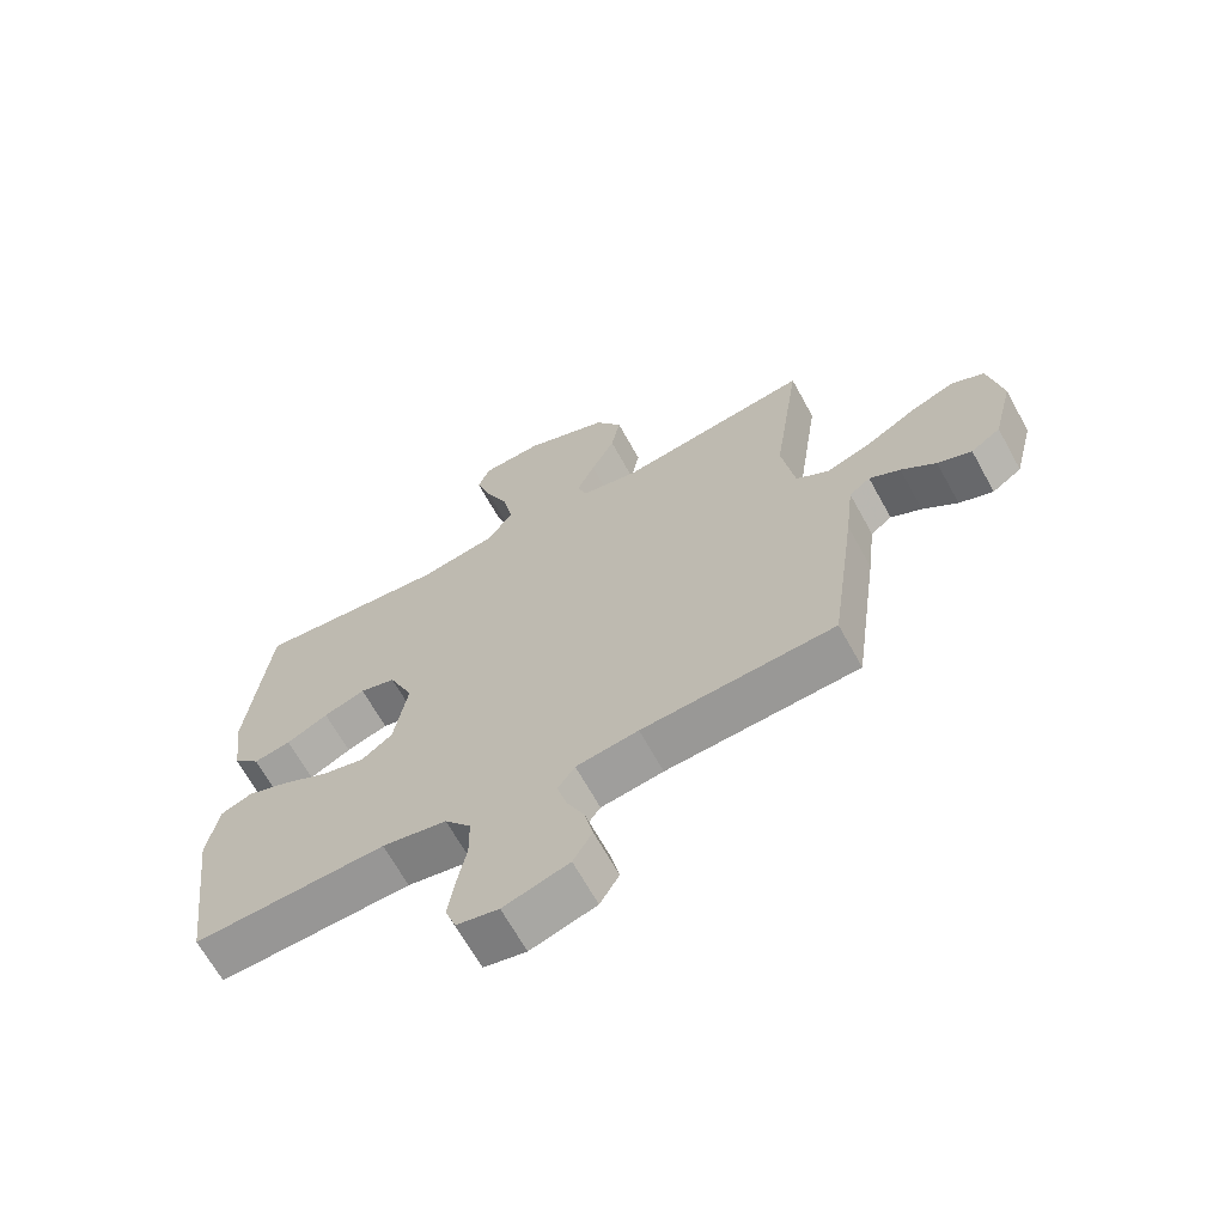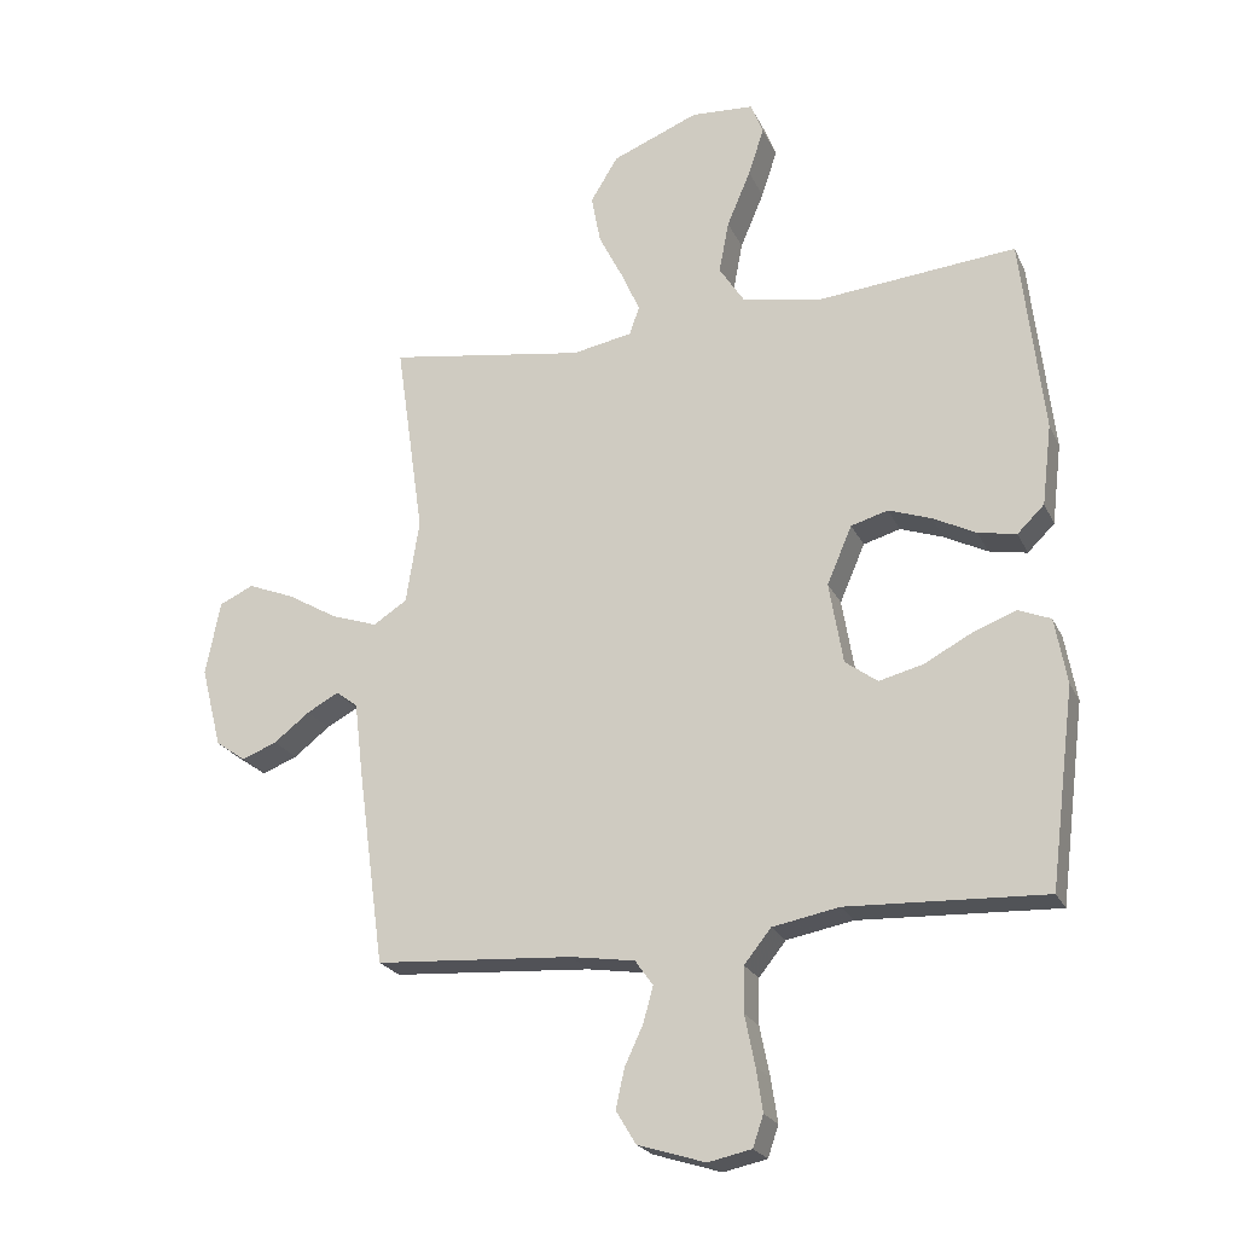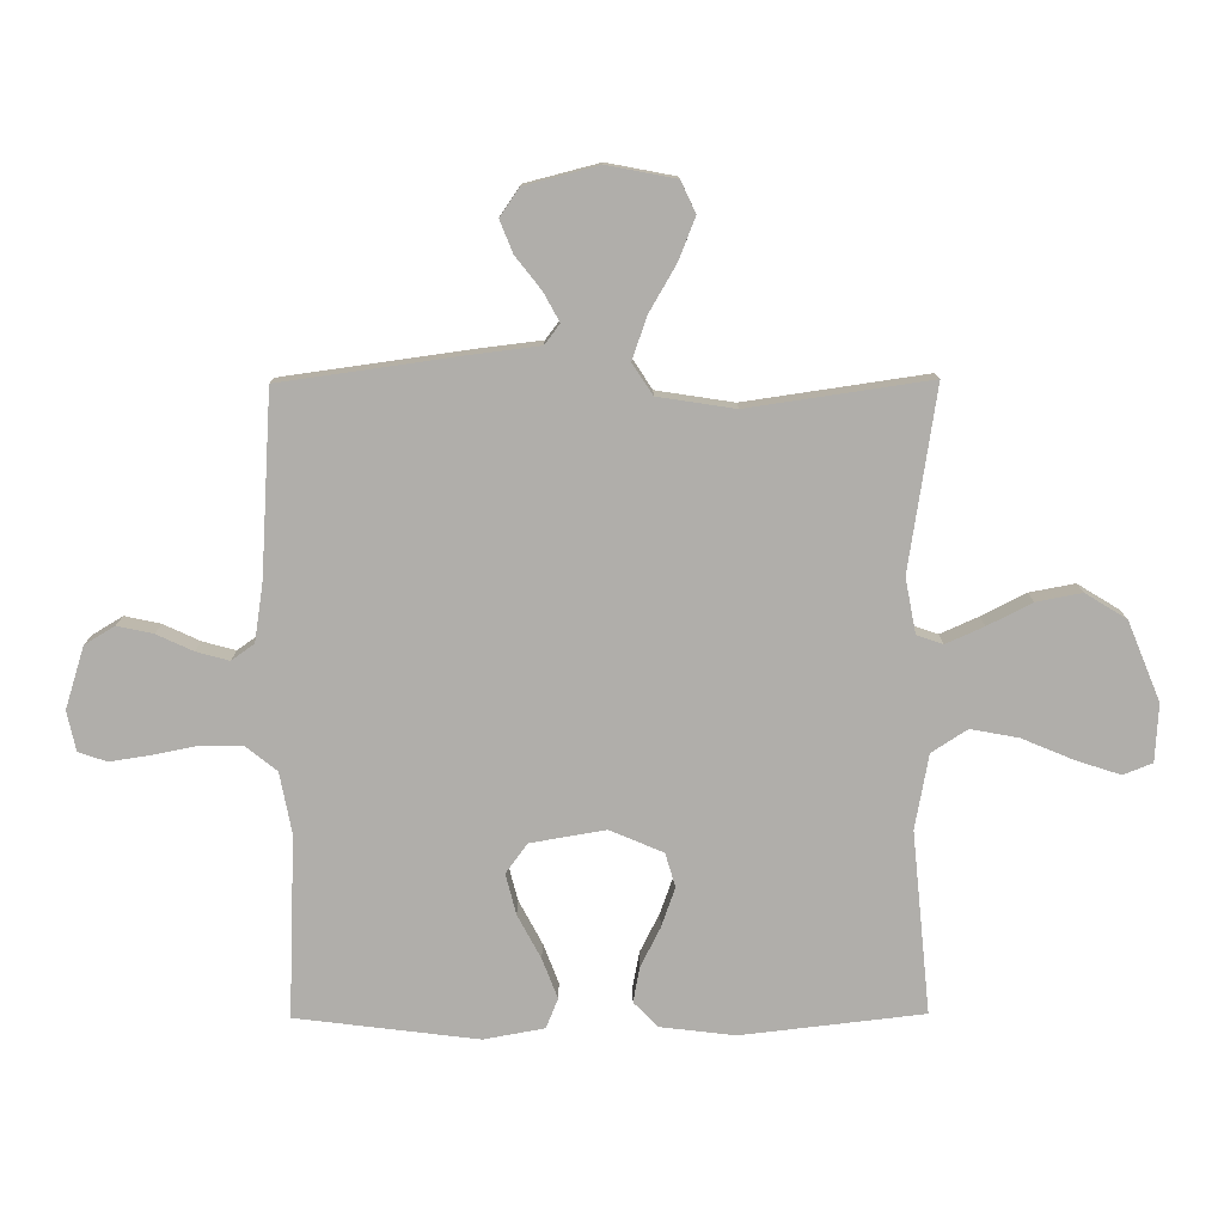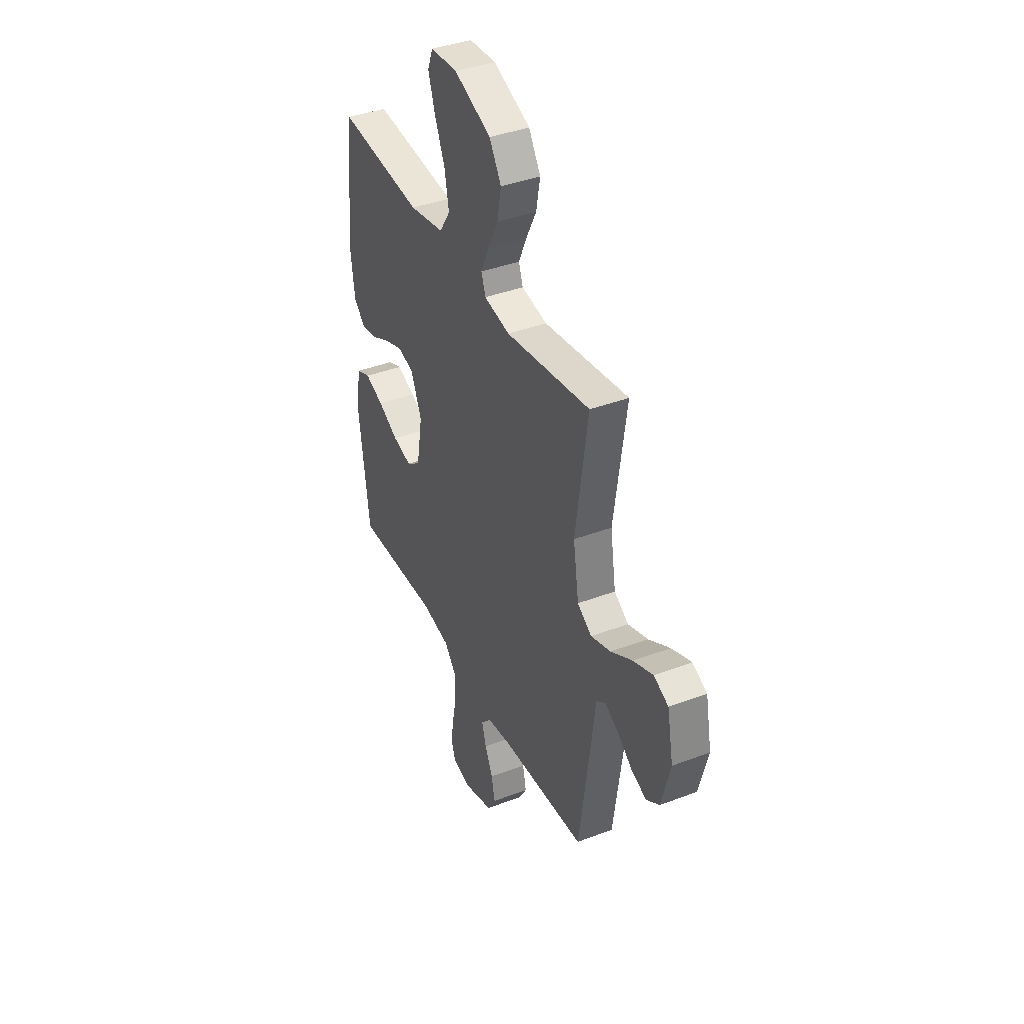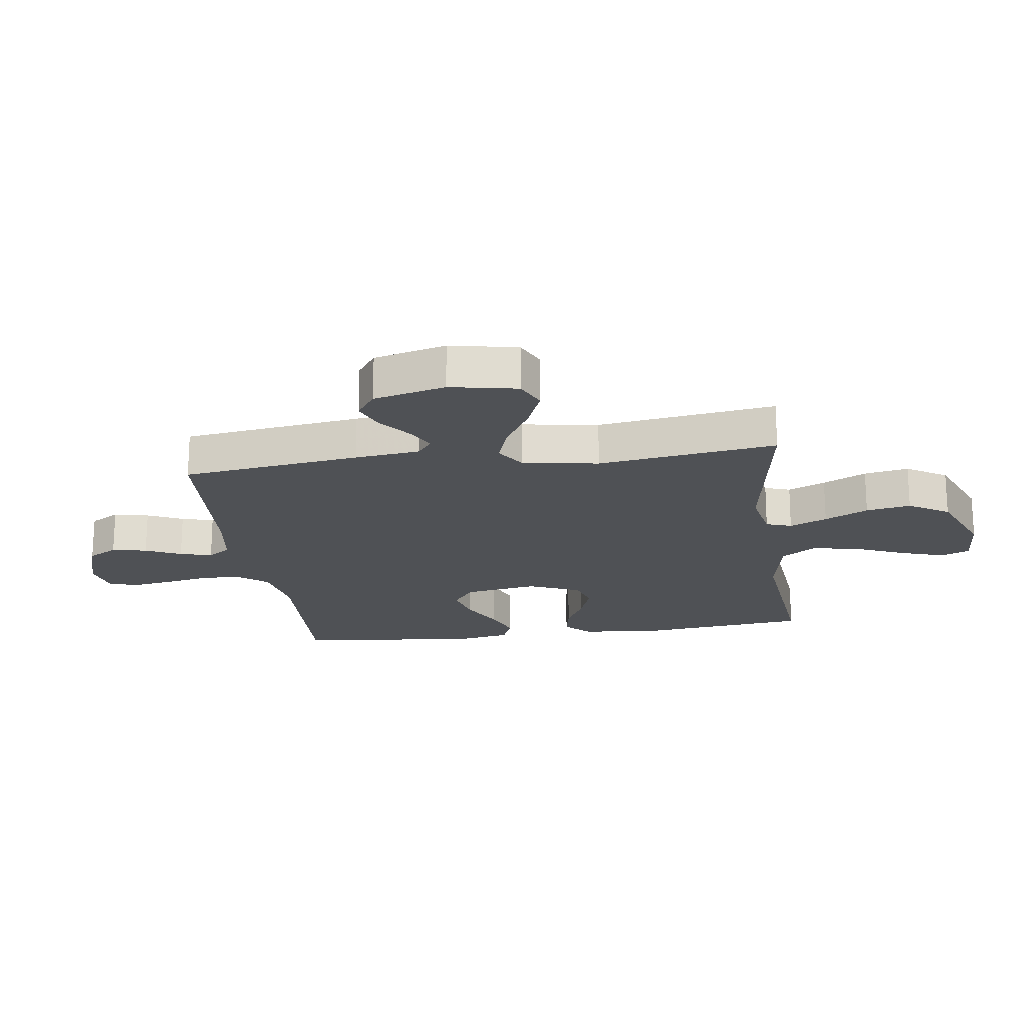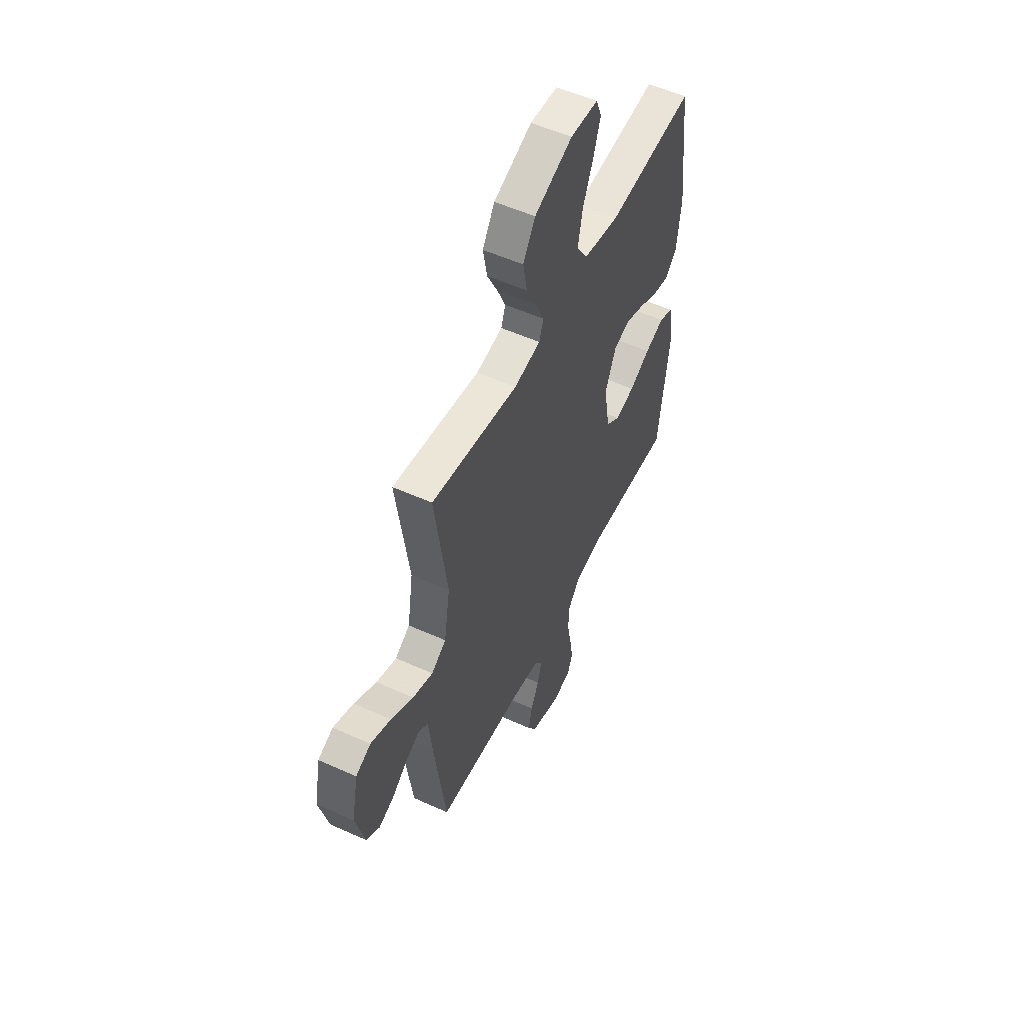
<metadata>
{"format":"obj","ext":"obj","renderer":"f3d","projection":"perspective","resolution":1024,"background":"white","views":[{"elev":-66.4,"azim":-151.2,"up":"+Z"},{"elev":-22.7,"azim":20.0,"up":"+Z"},{"elev":-77.7,"azim":-89.6,"up":"+Y"},{"elev":39.7,"azim":-115.2,"up":"+Z"},{"elev":-19.7,"azim":-82.1,"up":"+Y"},{"elev":54.0,"azim":-64.3,"up":"+Z"}]}
</metadata>
<code>
v -0.5 0.07 0.5
v -0.2 0.07 0.453
v -0.109 0.07 0.47
v -0.094 0.07 0.513
v -0.122 0.07 0.576
v -0.159 0.07 0.649
v -0.173 0.07 0.724
v -0.131 0.07 0.792
v 0 0.07 0.845
v 0.095 0.07 0.839
v 0.114 0.07 0.791
v 0.09 0.07 0.718
v 0.054 0.07 0.633
v 0.039 0.07 0.554
v 0.077 0.07 0.495
v 0.2 0.07 0.472
v 0.5 0.07 0.5
v 0.534 0.07 0.2
v 0.519 0.07 0.077
v 0.478 0.07 0.037
v 0.42 0.07 0.048
v 0.355 0.07 0.081
v 0.29 0.07 0.104
v 0.234 0.07 0.088
v 0.196 0.07 0
v 0.217 0.07 -0.124
v 0.266 0.07 -0.16
v 0.333 0.07 -0.143
v 0.405 0.07 -0.105
v 0.471 0.07 -0.08
v 0.52 0.07 -0.1
v 0.538 0.07 -0.2
v 0.5 0.07 -0.5
v 0.2 0.07 -0.487
v 0.099 0.07 -0.506
v 0.058 0.07 -0.557
v 0.057 0.07 -0.626
v 0.072 0.07 -0.701
v 0.082 0.07 -0.767
v 0.066 0.07 -0.814
v 0 0.07 -0.828
v -0.102 0.07 -0.796
v -0.132 0.07 -0.746
v -0.119 0.07 -0.687
v -0.091 0.07 -0.627
v -0.076 0.07 -0.573
v -0.103 0.07 -0.535
v -0.2 0.07 -0.52
v -0.5 0.07 -0.5
v -0.541 0.07 -0.2
v -0.554 0.07 -0.09
v -0.587 0.07 -0.065
v -0.635 0.07 -0.091
v -0.689 0.07 -0.133
v -0.742 0.07 -0.154
v -0.788 0.07 -0.122
v -0.819 0.07 0
v -0.797 0.07 0.113
v -0.745 0.07 0.137
v -0.675 0.07 0.109
v -0.598 0.07 0.064
v -0.528 0.07 0.04
v -0.477 0.07 0.073
v -0.457 0.07 0.2
v -0.5 0 0.5
v -0.2 0 0.453
v -0.109 0 0.47
v -0.094 0 0.513
v -0.122 0 0.576
v -0.159 0 0.649
v -0.173 0 0.724
v -0.131 0 0.792
v 0 0 0.845
v 0.095 0 0.839
v 0.114 0 0.791
v 0.09 0 0.718
v 0.054 0 0.633
v 0.039 0 0.554
v 0.077 0 0.495
v 0.2 0 0.472
v 0.5 0 0.5
v 0.534 0 0.2
v 0.519 0 0.077
v 0.478 0 0.037
v 0.42 0 0.048
v 0.355 0 0.081
v 0.29 0 0.104
v 0.234 0 0.088
v 0.196 0 0
v 0.217 0 -0.124
v 0.266 0 -0.16
v 0.333 0 -0.143
v 0.405 0 -0.105
v 0.471 0 -0.08
v 0.52 0 -0.1
v 0.538 0 -0.2
v 0.5 0 -0.5
v 0.2 0 -0.487
v 0.099 0 -0.506
v 0.058 0 -0.557
v 0.057 0 -0.626
v 0.072 0 -0.701
v 0.082 0 -0.767
v 0.066 0 -0.814
v 0 0 -0.828
v -0.102 0 -0.796
v -0.132 0 -0.746
v -0.119 0 -0.687
v -0.091 0 -0.627
v -0.076 0 -0.573
v -0.103 0 -0.535
v -0.2 0 -0.52
v -0.5 0 -0.5
v -0.541 0 -0.2
v -0.554 0 -0.09
v -0.587 0 -0.065
v -0.635 0 -0.091
v -0.689 0 -0.133
v -0.742 0 -0.154
v -0.788 0 -0.122
v -0.819 0 0
v -0.797 0 0.113
v -0.745 0 0.137
v -0.675 0 0.109
v -0.598 0 0.064
v -0.528 0 0.04
v -0.477 0 0.073
v -0.457 0 0.2
f 59 60 61
f 58 59 61
f 57 58 61
f 56 57 61
f 55 56 61
f 54 55 61
f 53 54 61
f 52 53 61 62
f 51 52 62 63
f 50 51 63
f 49 50 63
f 48 49 63
f 43 44 45
f 42 43 45
f 41 42 45
f 40 41 45
f 39 40 45
f 38 39 45
f 37 38 45
f 36 37 45 46
f 35 36 46 47
f 32 33 34
f 31 32 34
f 30 31 34
f 29 30 34
f 28 29 34
f 35 47 48
f 34 35 48
f 28 34 48
f 27 28 48
f 20 21 22
f 19 20 22
f 18 19 22
f 17 18 22
f 16 17 22
f 15 16 22 23
f 14 15 23 24
f 11 12 13
f 10 11 13
f 9 10 13
f 8 9 13
f 7 8 13
f 6 7 13
f 5 6 13
f 4 5 13 14
f 14 24 25
f 4 14 25
f 3 4 25
f 64 1 2
f 48 63 64
f 27 48 64
f 26 27 64
f 25 26 64
f 3 25 64
f 2 3 64
f 125 124 123
f 125 123 122
f 125 122 121
f 125 121 120
f 125 120 119
f 125 119 118
f 125 118 117
f 126 125 117 116
f 127 126 116 115
f 127 115 114
f 127 114 113
f 127 113 112
f 109 108 107
f 109 107 106
f 109 106 105
f 109 105 104
f 109 104 103
f 109 103 102
f 109 102 101
f 110 109 101 100
f 111 110 100 99
f 98 97 96
f 98 96 95
f 98 95 94
f 98 94 93
f 98 93 92
f 112 111 99
f 112 99 98
f 112 98 92
f 112 92 91
f 86 85 84
f 86 84 83
f 86 83 82
f 86 82 81
f 86 81 80
f 87 86 80 79
f 88 87 79 78
f 77 76 75
f 77 75 74
f 77 74 73
f 77 73 72
f 77 72 71
f 77 71 70
f 77 70 69
f 78 77 69 68
f 89 88 78
f 89 78 68
f 89 68 67
f 66 65 128
f 128 127 112
f 128 112 91
f 128 91 90
f 128 90 89
f 128 89 67
f 128 67 66
f 1 65 66 2
f 2 66 67 3
f 3 67 68 4
f 4 68 69 5
f 5 69 70 6
f 6 70 71 7
f 7 71 72 8
f 8 72 73 9
f 9 73 74 10
f 10 74 75 11
f 11 75 76 12
f 12 76 77 13
f 13 77 78 14
f 14 78 79 15
f 15 79 80 16
f 16 80 81 17
f 17 81 82 18
f 18 82 83 19
f 19 83 84 20
f 20 84 85 21
f 21 85 86 22
f 22 86 87 23
f 23 87 88 24
f 24 88 89 25
f 25 89 90 26
f 26 90 91 27
f 27 91 92 28
f 28 92 93 29
f 29 93 94 30
f 30 94 95 31
f 31 95 96 32
f 32 96 97 33
f 33 97 98 34
f 34 98 99 35
f 35 99 100 36
f 36 100 101 37
f 37 101 102 38
f 38 102 103 39
f 39 103 104 40
f 40 104 105 41
f 41 105 106 42
f 42 106 107 43
f 43 107 108 44
f 44 108 109 45
f 45 109 110 46
f 46 110 111 47
f 47 111 112 48
f 48 112 113 49
f 49 113 114 50
f 50 114 115 51
f 51 115 116 52
f 52 116 117 53
f 53 117 118 54
f 54 118 119 55
f 55 119 120 56
f 56 120 121 57
f 57 121 122 58
f 58 122 123 59
f 59 123 124 60
f 60 124 125 61
f 61 125 126 62
f 62 126 127 63
f 63 127 128 64
f 64 128 65 1

</code>
